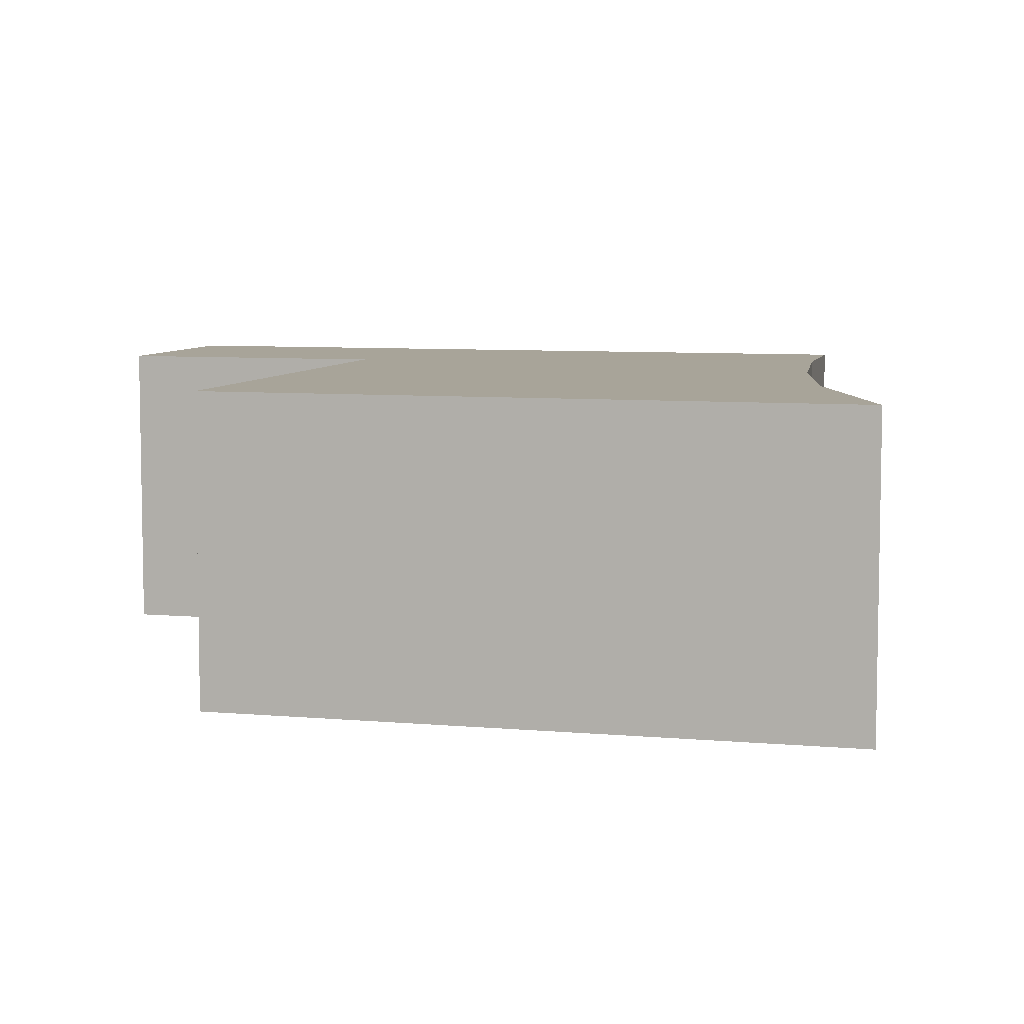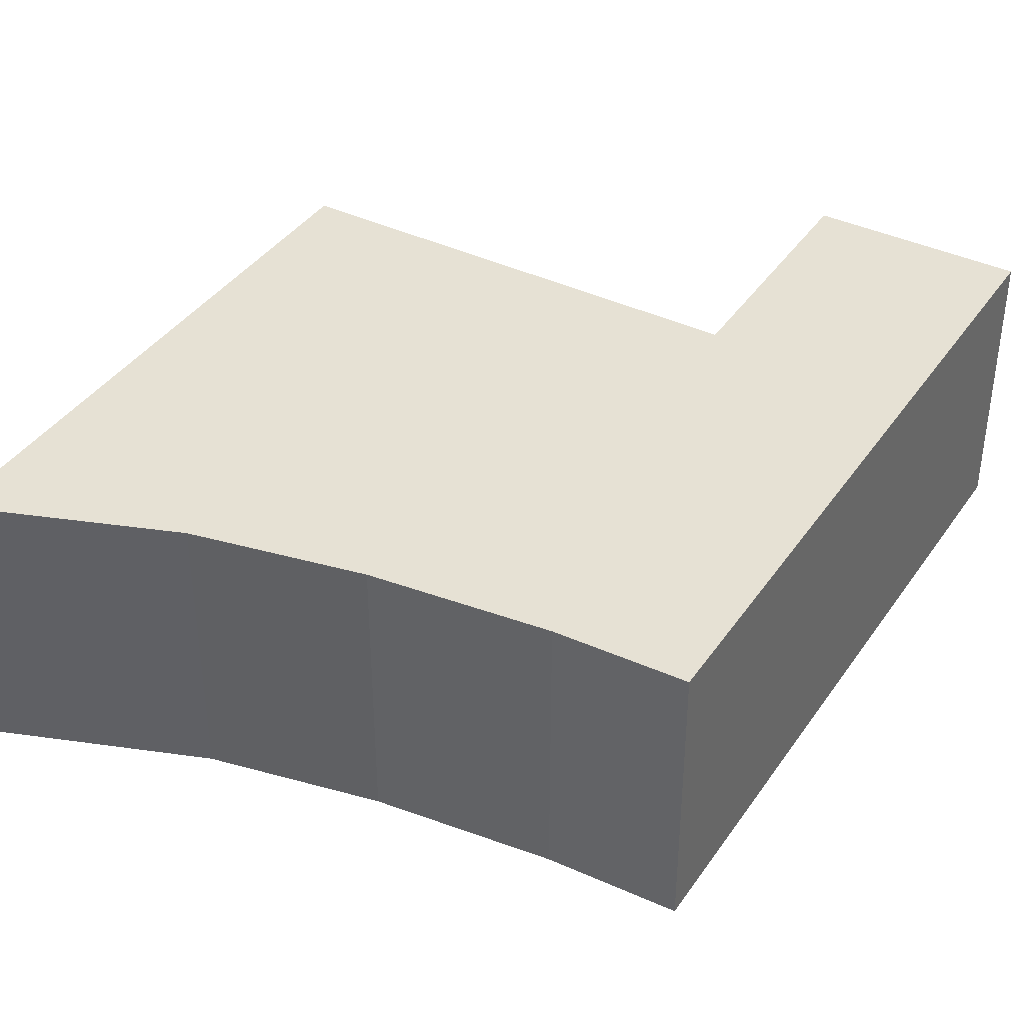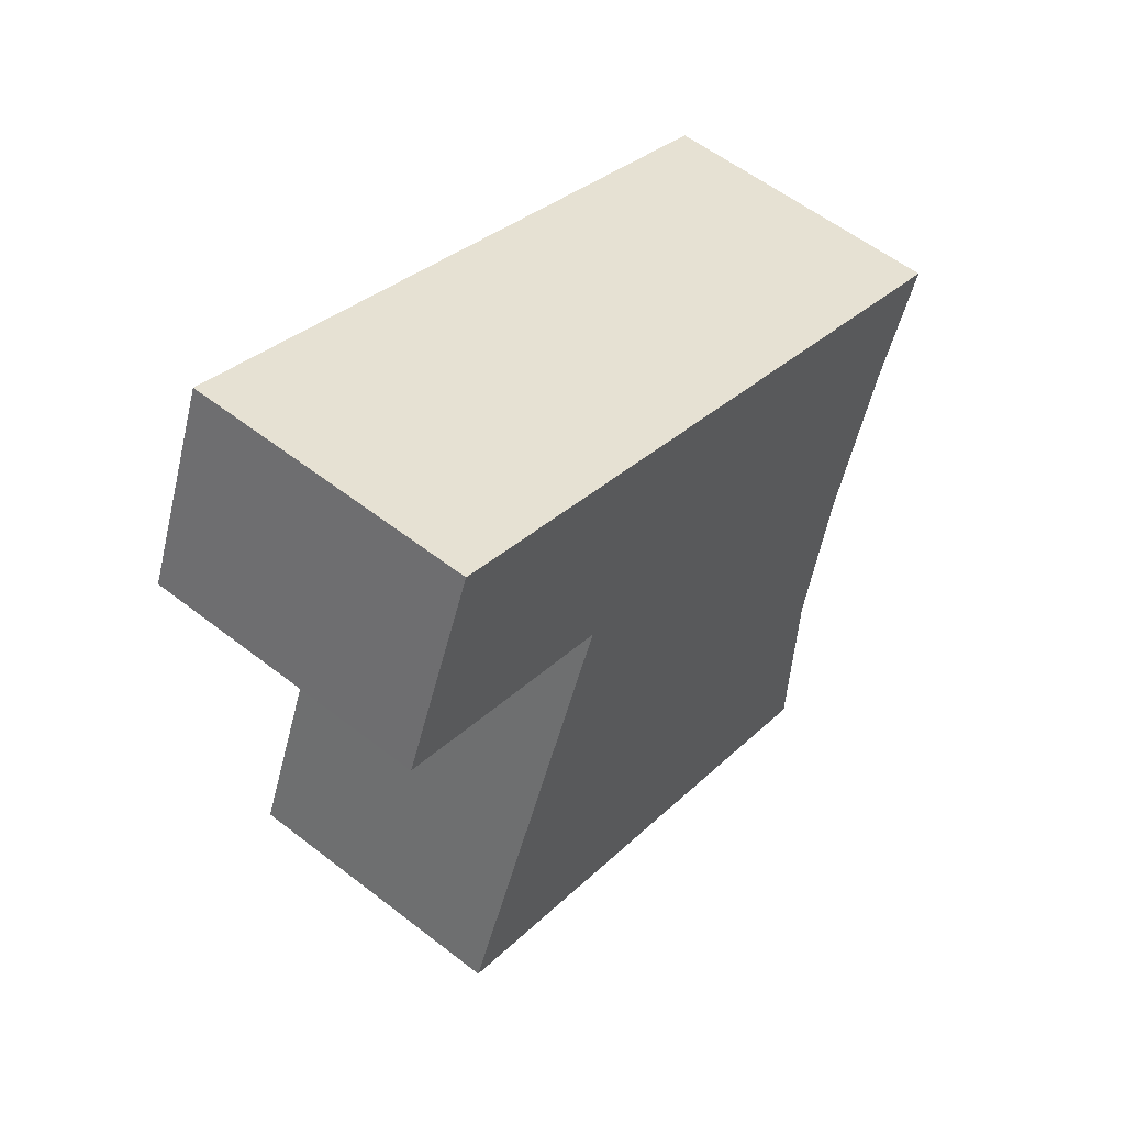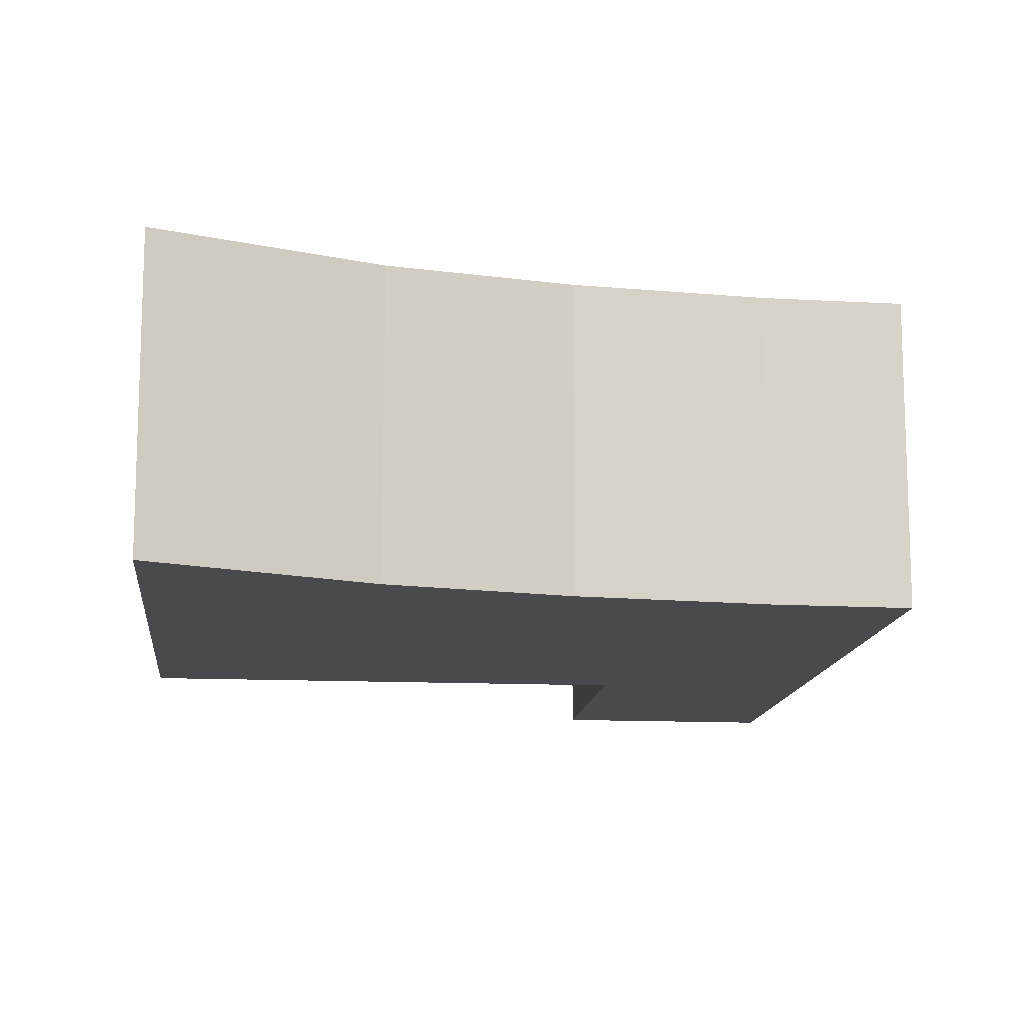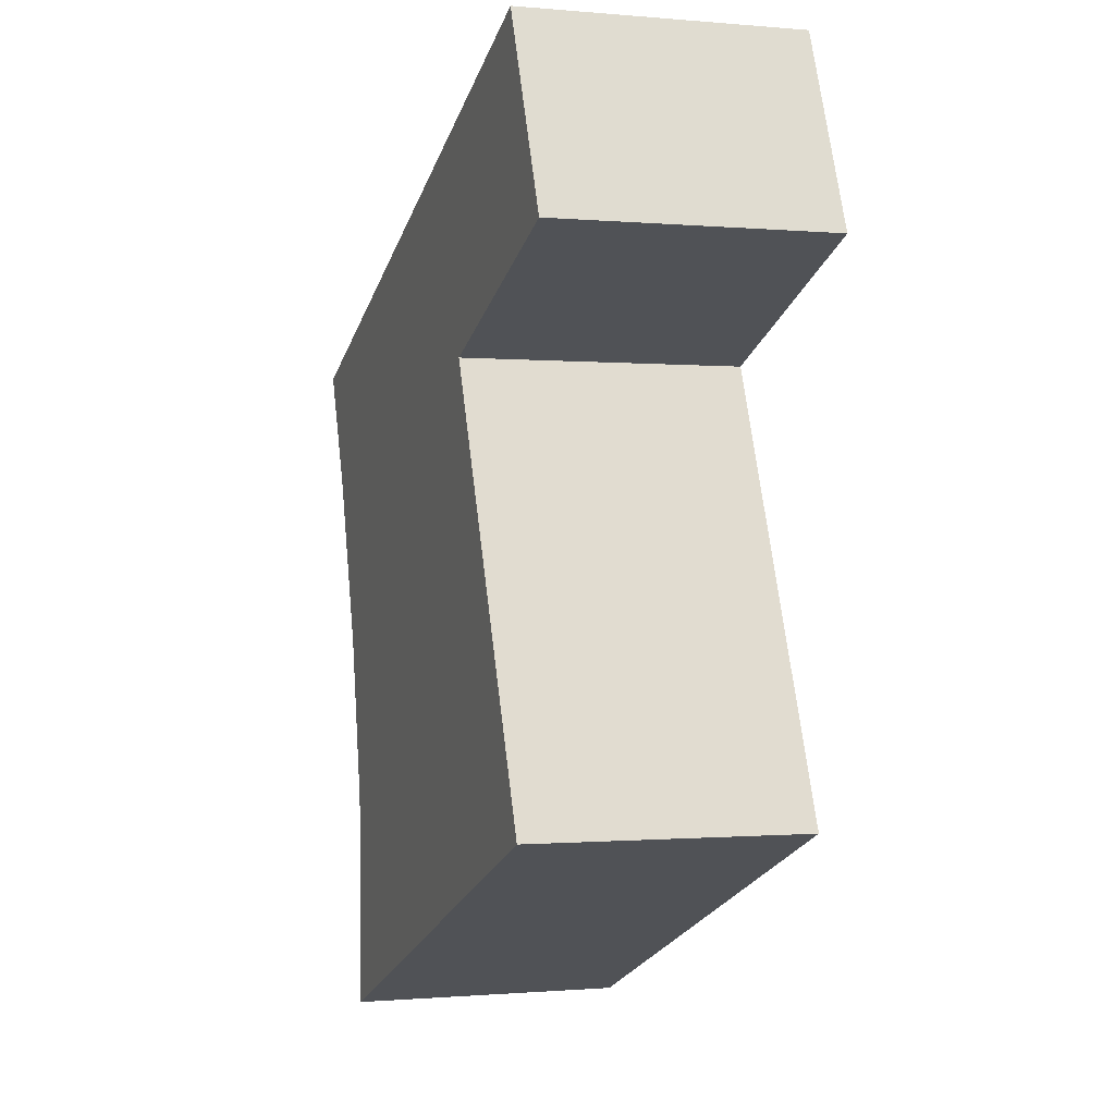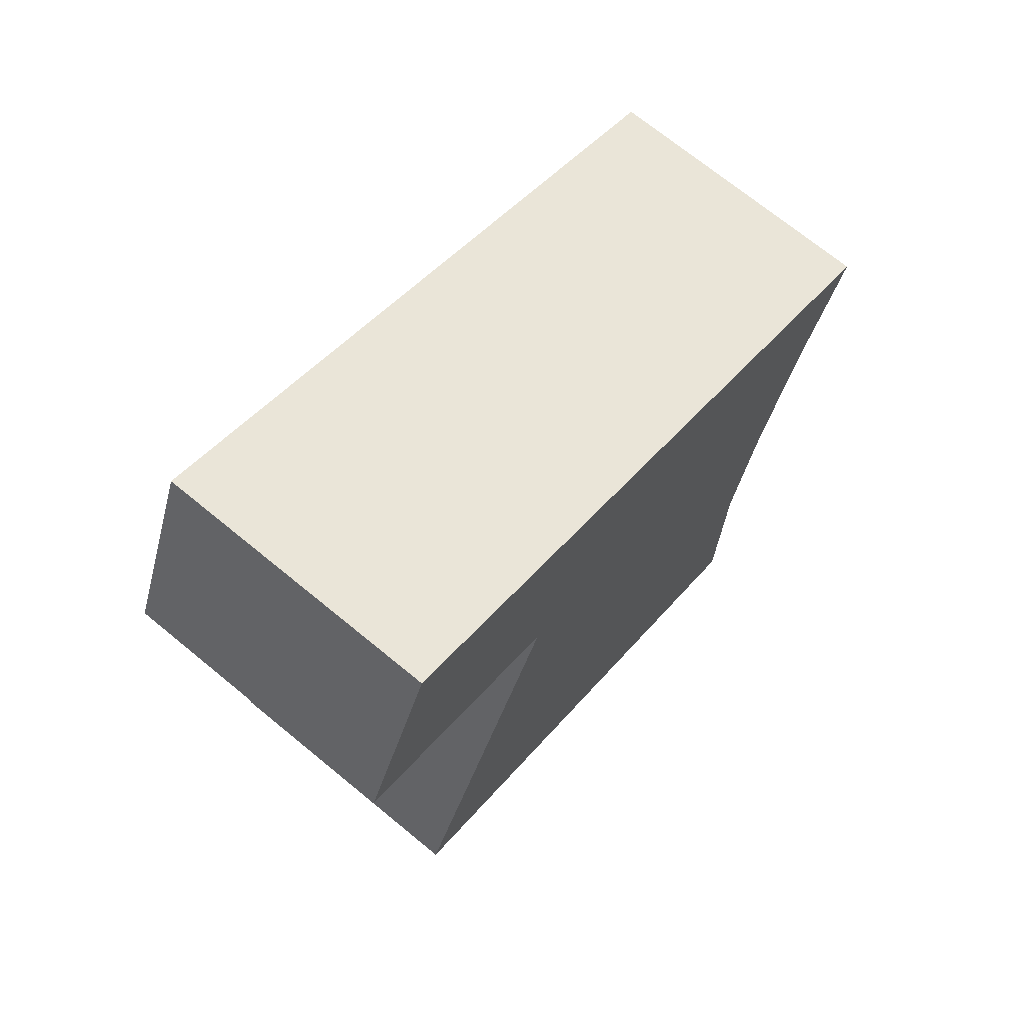
<metadata>
{"format":"obj","ext":"obj","renderer":"f3d","projection":"perspective","resolution":1024,"background":"white","views":[{"elev":7.1,"azim":172.6,"up":"+Y"},{"elev":39.2,"azim":-81.4,"up":"+Y"},{"elev":57.5,"azim":128.9,"up":"+Z"},{"elev":-13.2,"azim":-118.2,"up":"+Y"},{"elev":-0.7,"azim":71.3,"up":"+Z"},{"elev":71.0,"azim":129.4,"up":"+Z"}]}
</metadata>
<code>
v  0 0 0
v  20.23 -1.243e-16 2.03
v  18.07 -4.509e-16 7.363
v  1.239 2.024e-16 -3.305
v  13.75 3.553e-17 -0.5802
v  2.575 4.867e-16 -7.948
v  18.58 7.598e-16 -12.41
v  3.439 7.706e-16 -12.58
v  3.587 1.135e-15 -18.54
v  20.23 7.733 2.03
v  0.000165 7.733 -0.0002452
v  18.07 7.733 7.363
v  13.75 7.733 -0.5805
v  1.239 7.733 -3.305
v  18.58 7.733 -12.41
v  2.576 7.733 -7.949
v  3.44 7.733 -12.58
v  3.587 7.733 -18.54
g defaultobject
f 1 2 3
f 2 1 4
f 2 4 5
f 5 4 6
f 5 6 7
f 7 6 8
f 7 8 9
f 10 11 12
f 11 10 13
f 11 13 14
f 14 13 15
f 14 15 16
f 16 15 17
f 17 15 18
f 11 3 12
f 3 11 1
f 12 2 10
f 2 12 3
f 13 2 5
f 2 13 10
f 13 7 15
f 7 13 5
f 18 7 9
f 7 18 15
f 17 9 8
f 9 17 18
f 16 8 6
f 8 16 17
f 14 6 4
f 6 14 16
f 11 4 1
f 4 11 14

</code>
